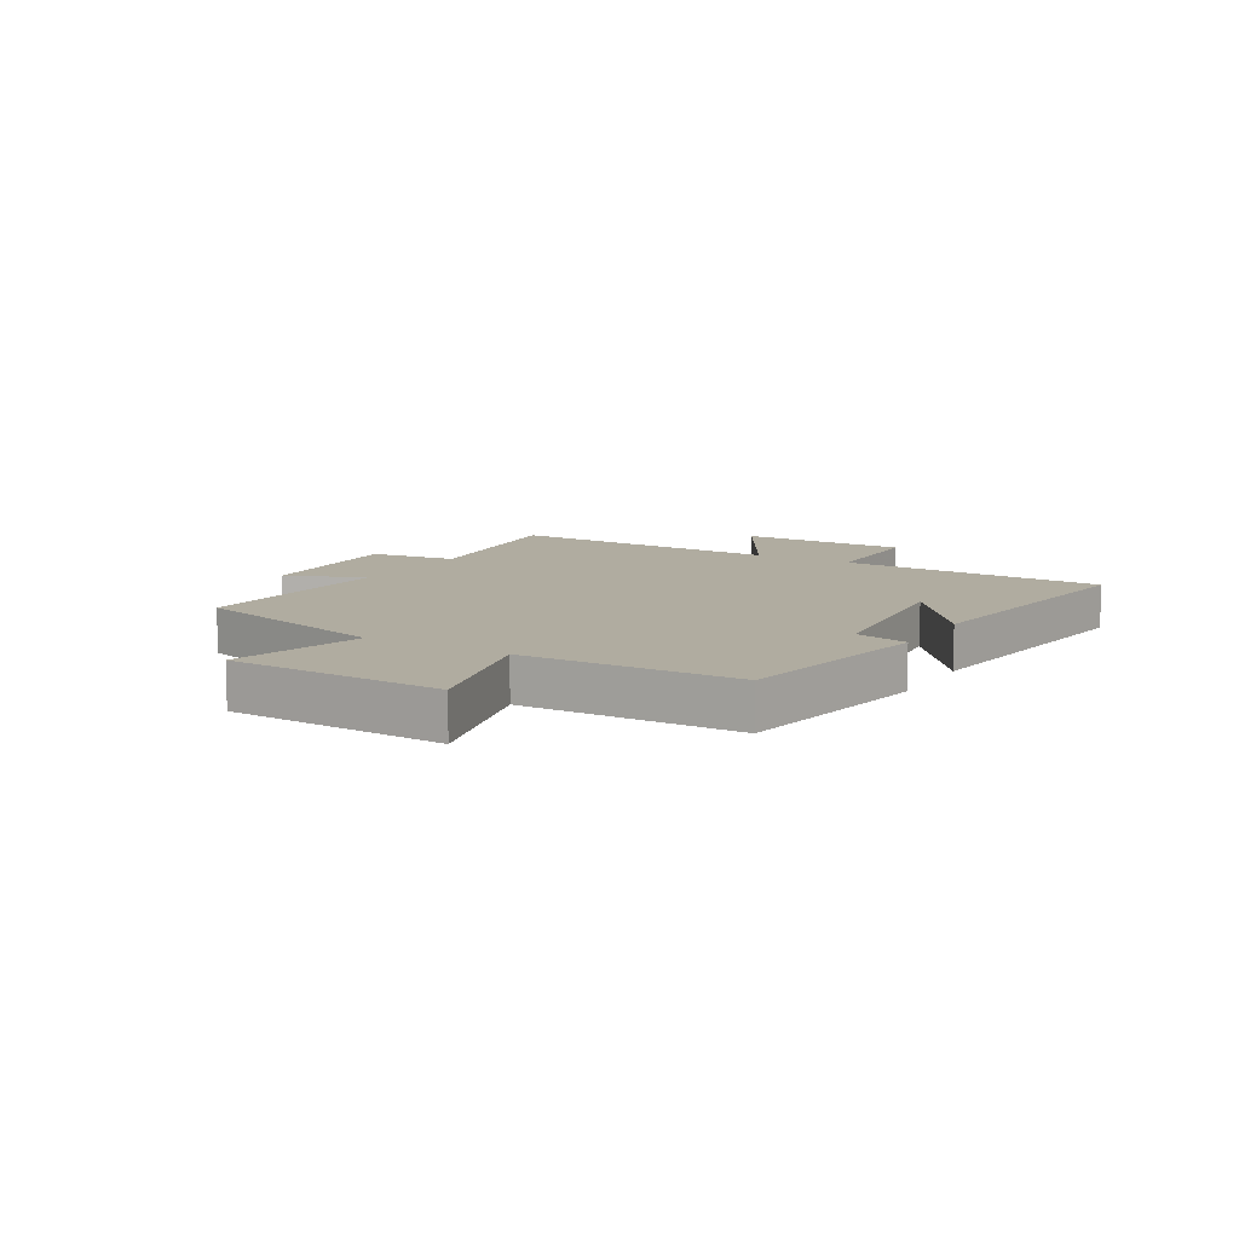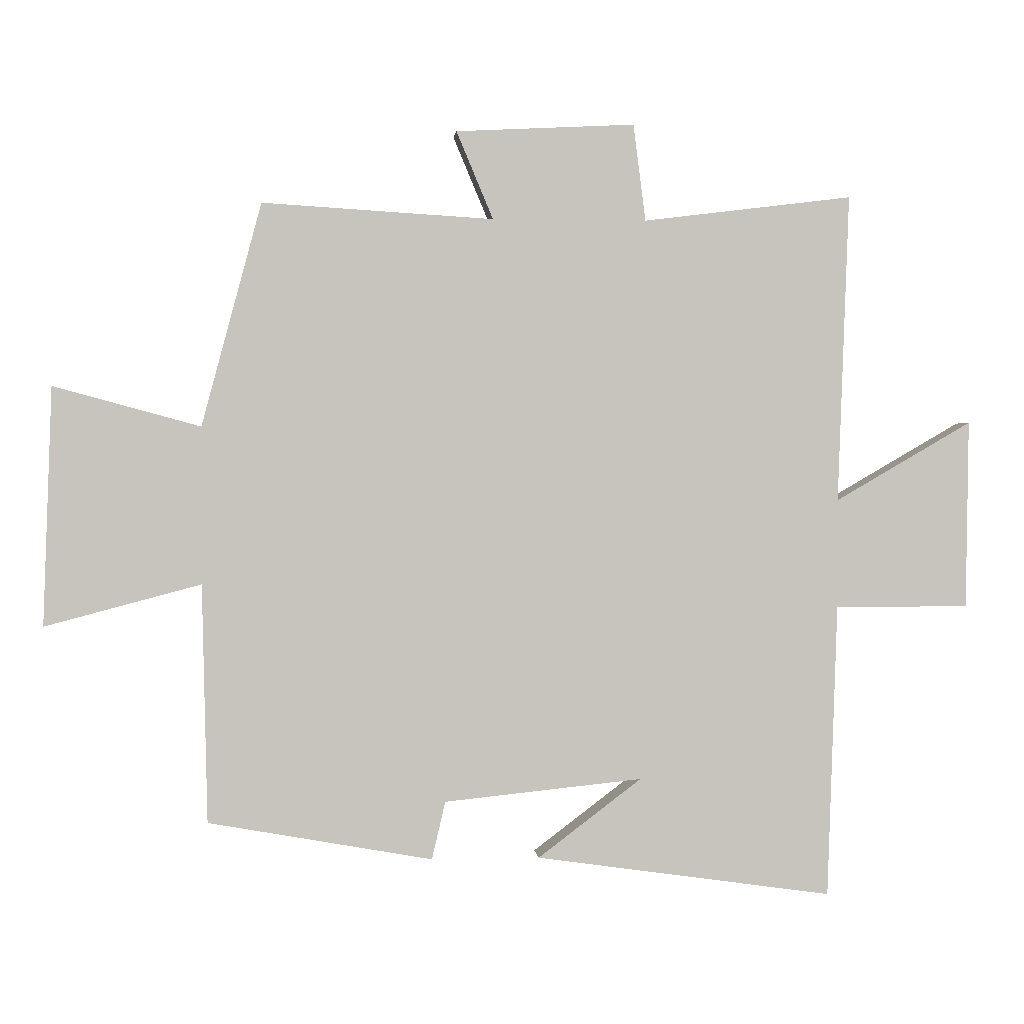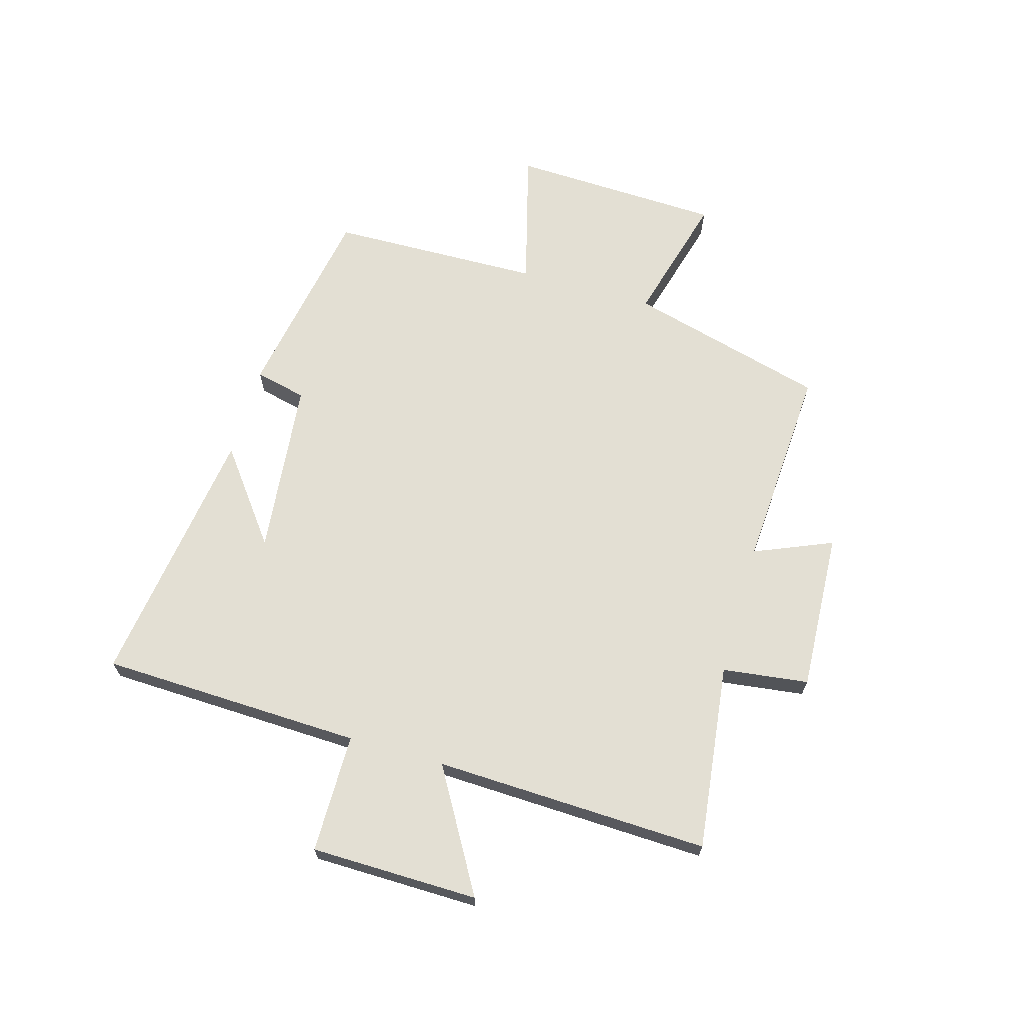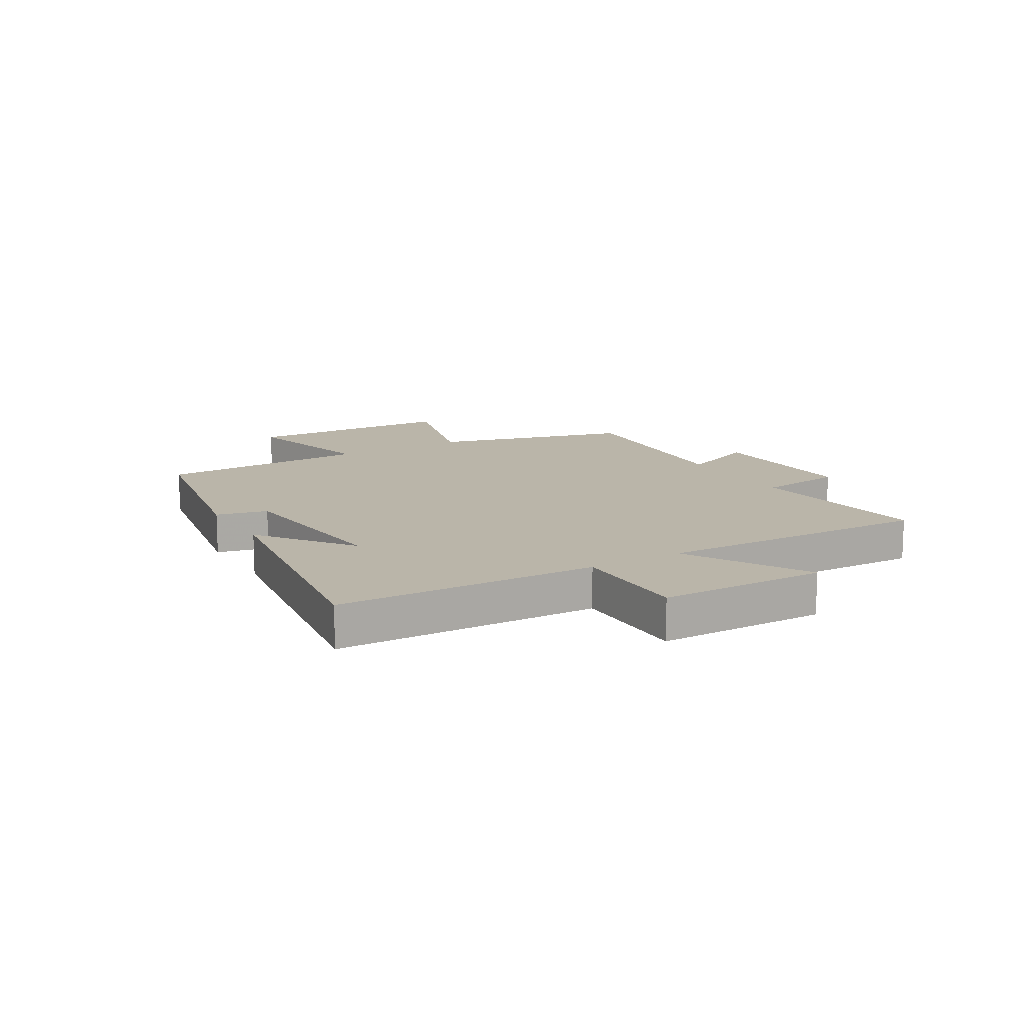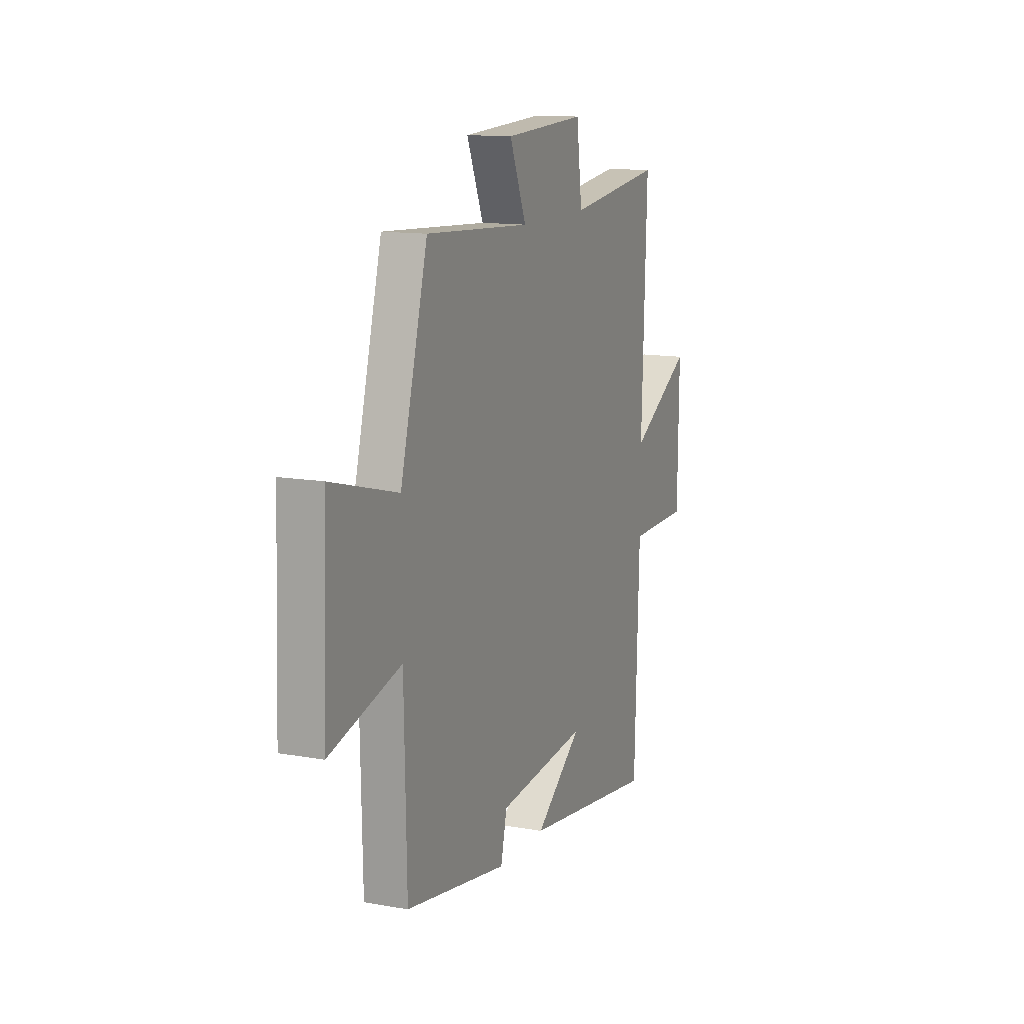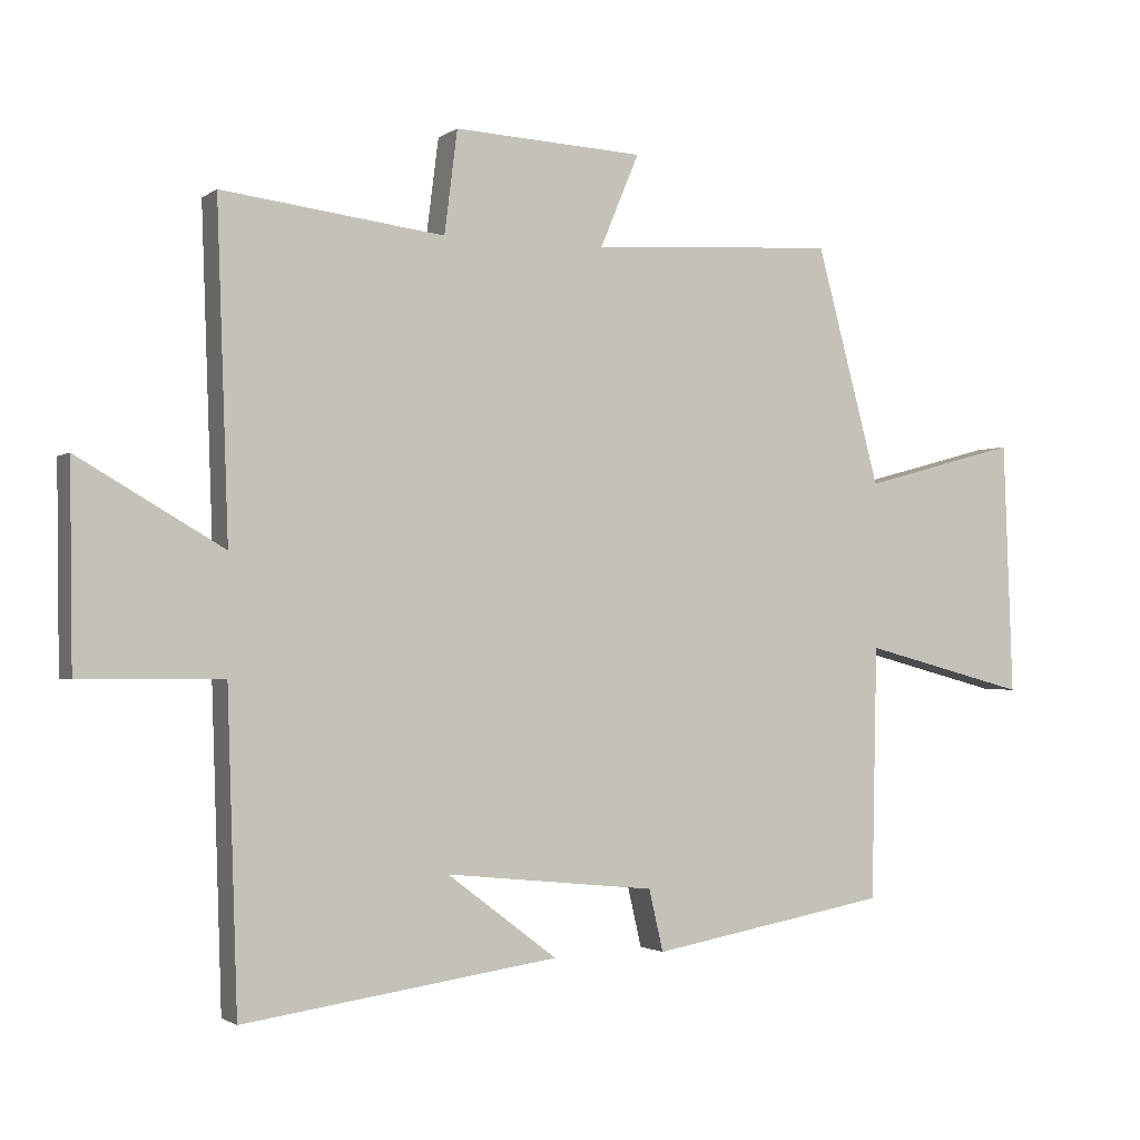
<metadata>
{"format":"obj","ext":"obj","renderer":"f3d","projection":"perspective","resolution":1024,"background":"white","views":[{"elev":9.9,"azim":120.3,"up":"+Y"},{"elev":1.1,"azim":174.8,"up":"+Z"},{"elev":66.9,"azim":-74.0,"up":"+Y"},{"elev":13.7,"azim":-120.5,"up":"+Y"},{"elev":13.0,"azim":112.4,"up":"+Z"},{"elev":-1.7,"azim":-24.9,"up":"+Z"}]}
</metadata>
<code>
v -0.517 0.07 0.54
v -0.192 0.07 0.5
v -0.173 0.07 0.65
v 0.105 0.07 0.636
v 0.048 0.07 0.5
v 0.407 0.07 0.522
v 0.5 0.07 0.176
v 0.728 0.07 0.238
v 0.742 0.07 -0.132
v 0.5 0.07 -0.068
v 0.492 0.07 -0.438
v 0.144 0.07 -0.5
v 0.123 0.07 -0.41
v -0.185 0.07 -0.378
v -0.024 0.07 -0.5
v -0.485 0.07 -0.565
v -0.5 0.07 -0.109
v -0.708 0.07 -0.108
v -0.712 0.07 0.184
v -0.5 0.07 0.061
v -0.517 0 0.54
v -0.192 0 0.5
v -0.173 0 0.65
v 0.105 0 0.636
v 0.048 0 0.5
v 0.407 0 0.522
v 0.5 0 0.176
v 0.728 0 0.238
v 0.742 0 -0.132
v 0.5 0 -0.068
v 0.492 0 -0.438
v 0.144 0 -0.5
v 0.123 0 -0.41
v -0.185 0 -0.378
v -0.024 0 -0.5
v -0.485 0 -0.565
v -0.5 0 -0.109
v -0.708 0 -0.108
v -0.712 0 0.184
v -0.5 0 0.061
f 17 18 19 20
f 16 17 20
f 14 15 16
f 14 16 20
f 13 14 20 1
f 10 11 12 13
f 7 8 9 10
f 5 6 7 10
f 5 10 13
f 2 3 4 5
f 2 5 13
f 1 2 13
f 40 39 38 37
f 40 37 36
f 36 35 34
f 40 36 34
f 21 40 34 33
f 33 32 31 30
f 30 29 28 27
f 30 27 26 25
f 33 30 25
f 25 24 23 22
f 33 25 22
f 33 22 21
f 1 21 22 2
f 2 22 23 3
f 3 23 24 4
f 4 24 25 5
f 5 25 26 6
f 6 26 27 7
f 7 27 28 8
f 8 28 29 9
f 9 29 30 10
f 10 30 31 11
f 11 31 32 12
f 12 32 33 13
f 13 33 34 14
f 14 34 35 15
f 15 35 36 16
f 16 36 37 17
f 17 37 38 18
f 18 38 39 19
f 19 39 40 20
f 20 40 21 1

</code>
